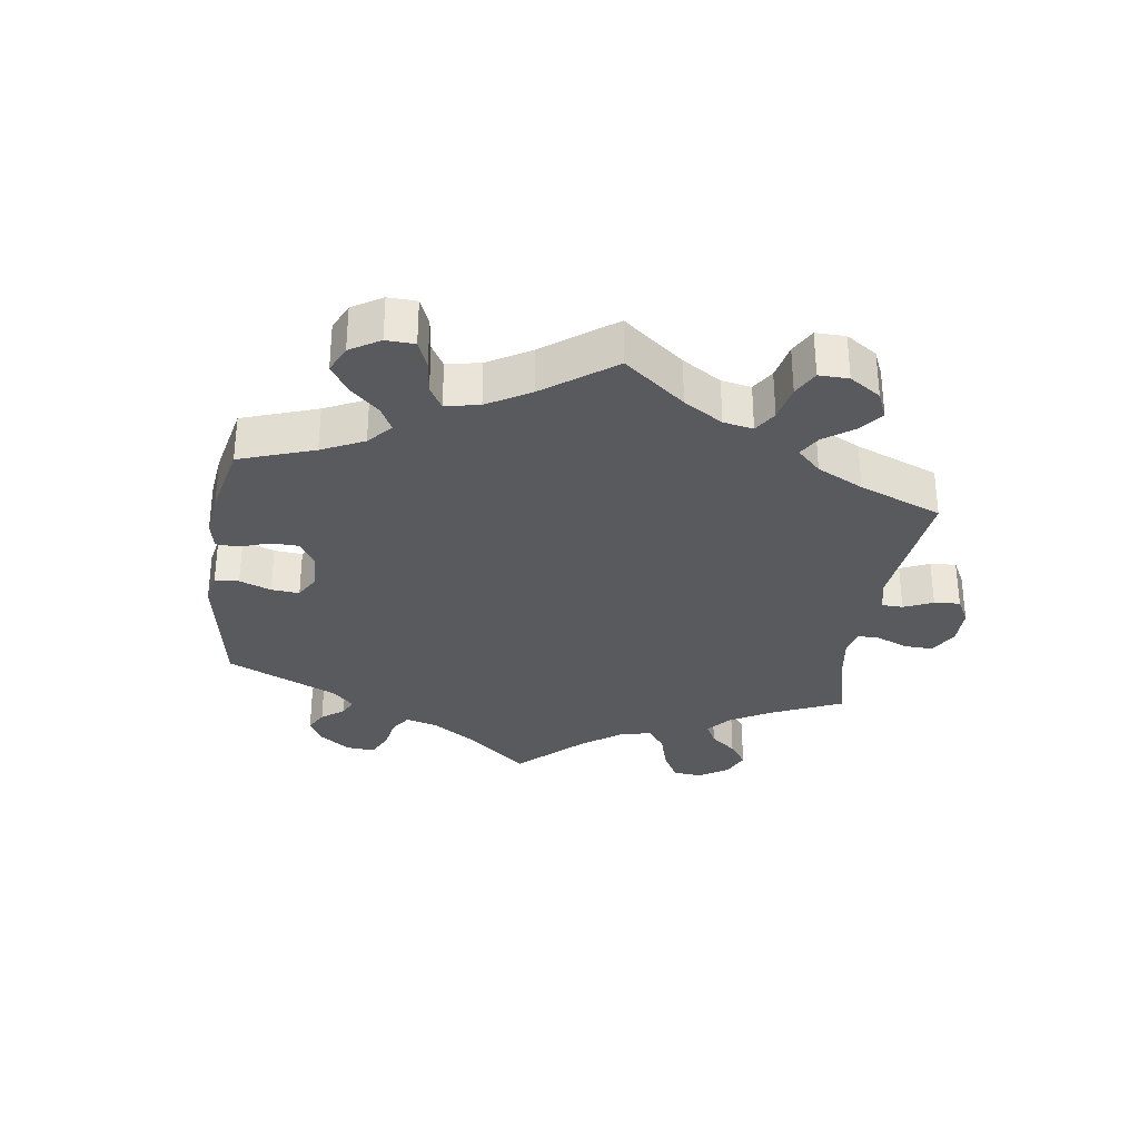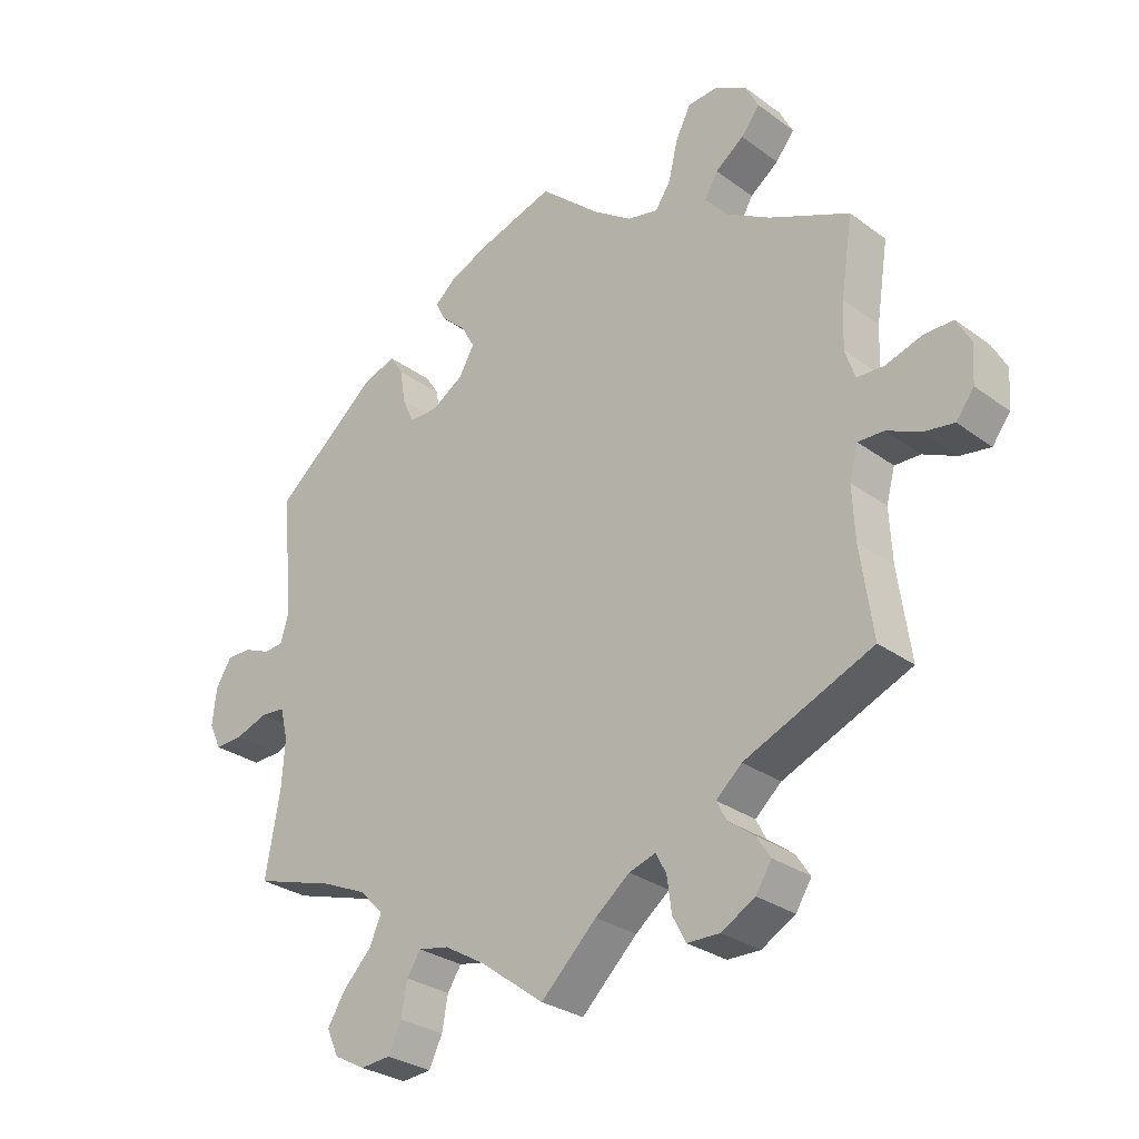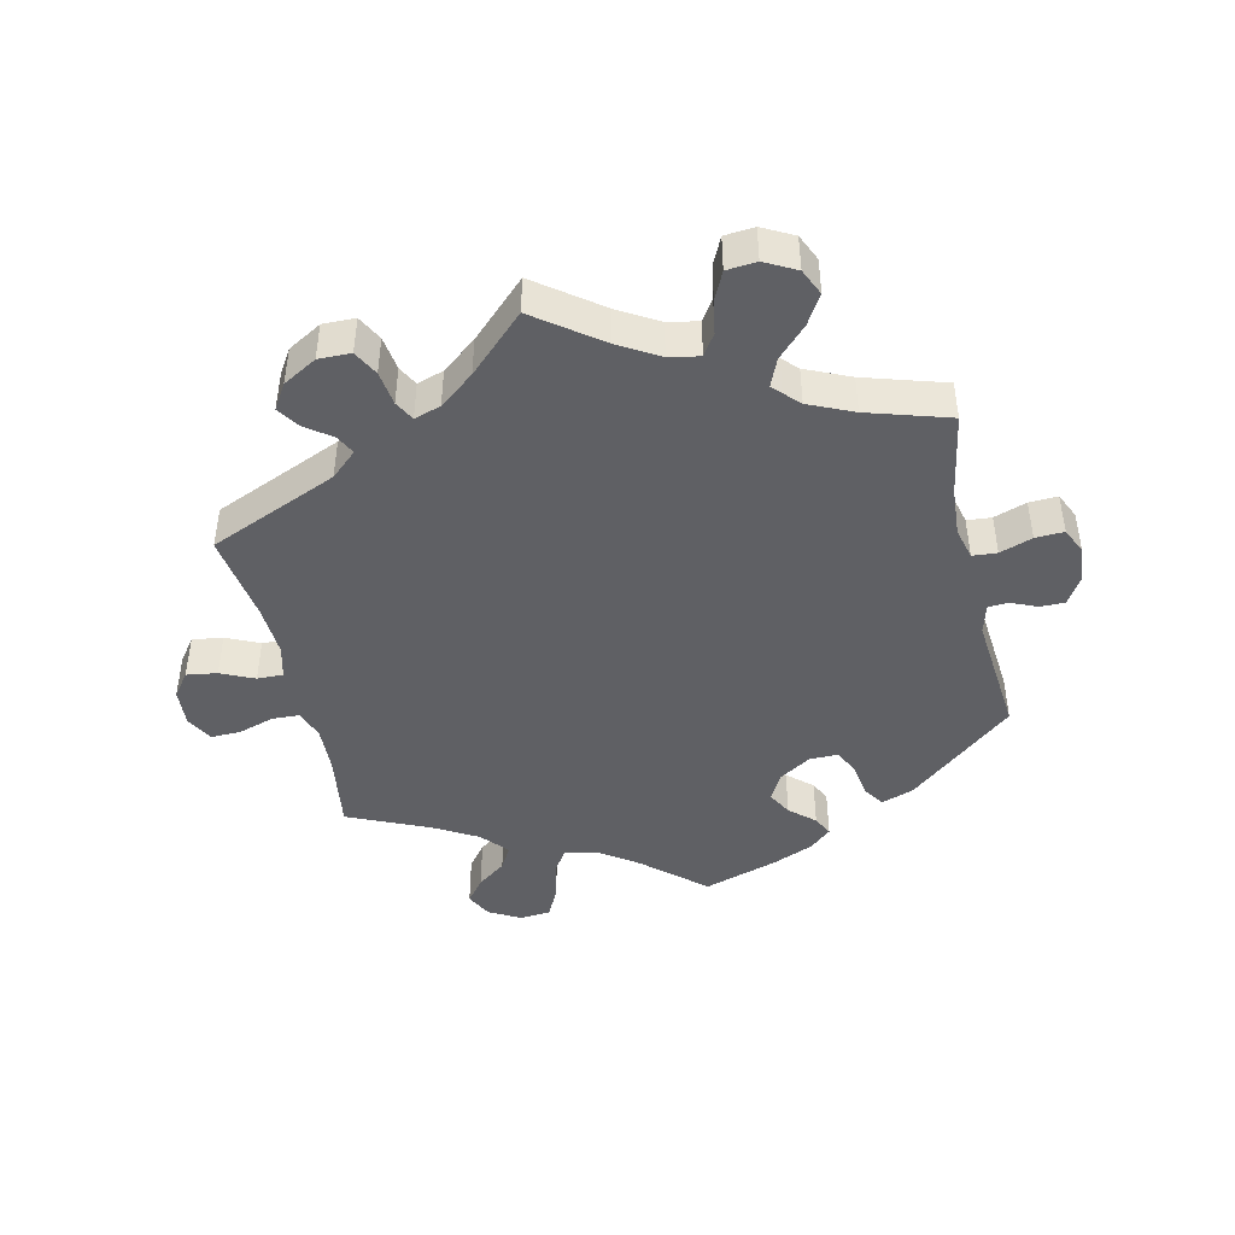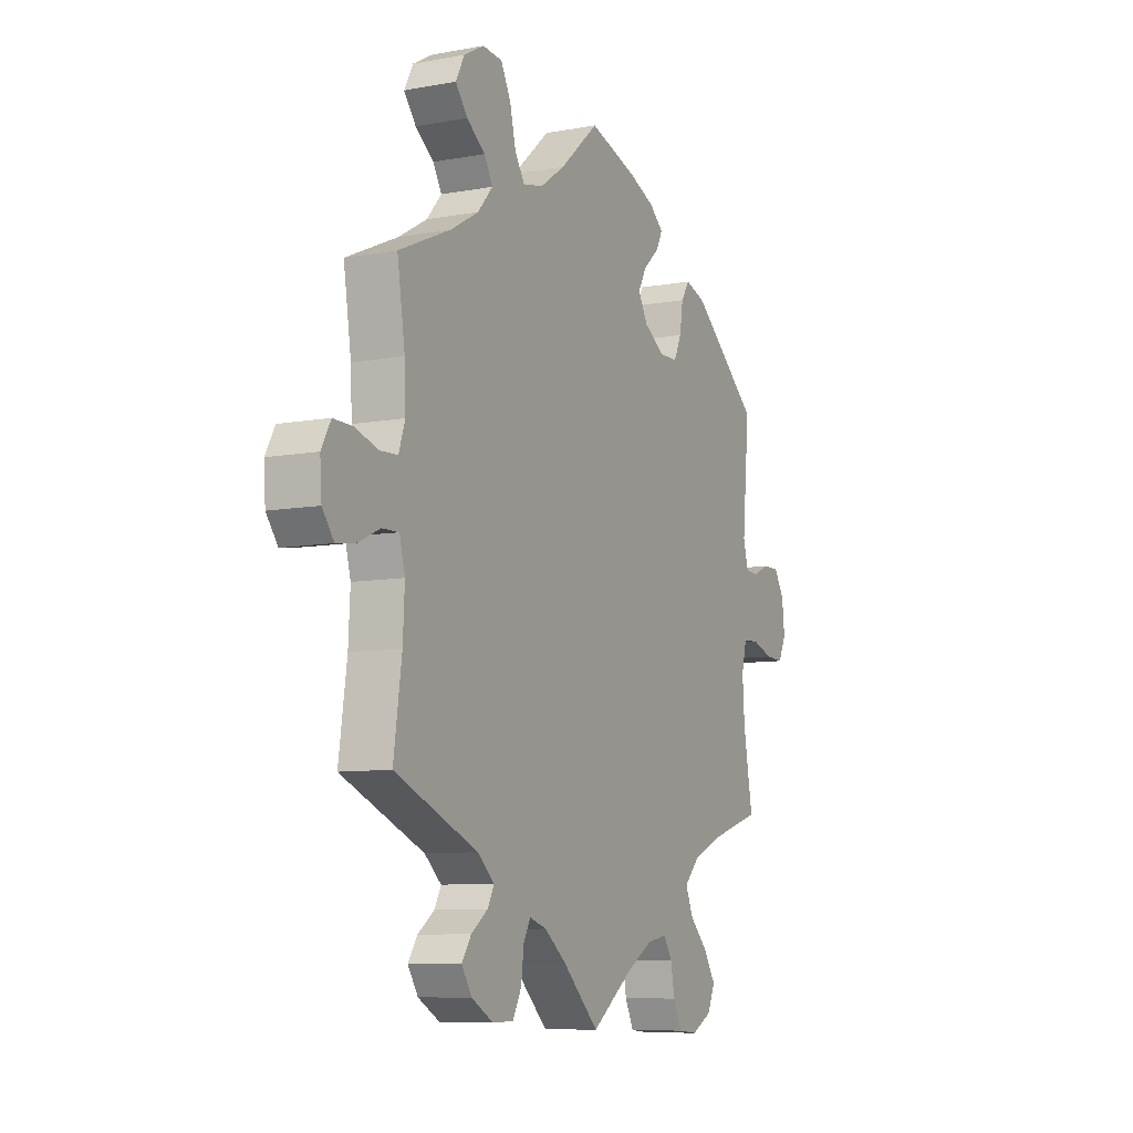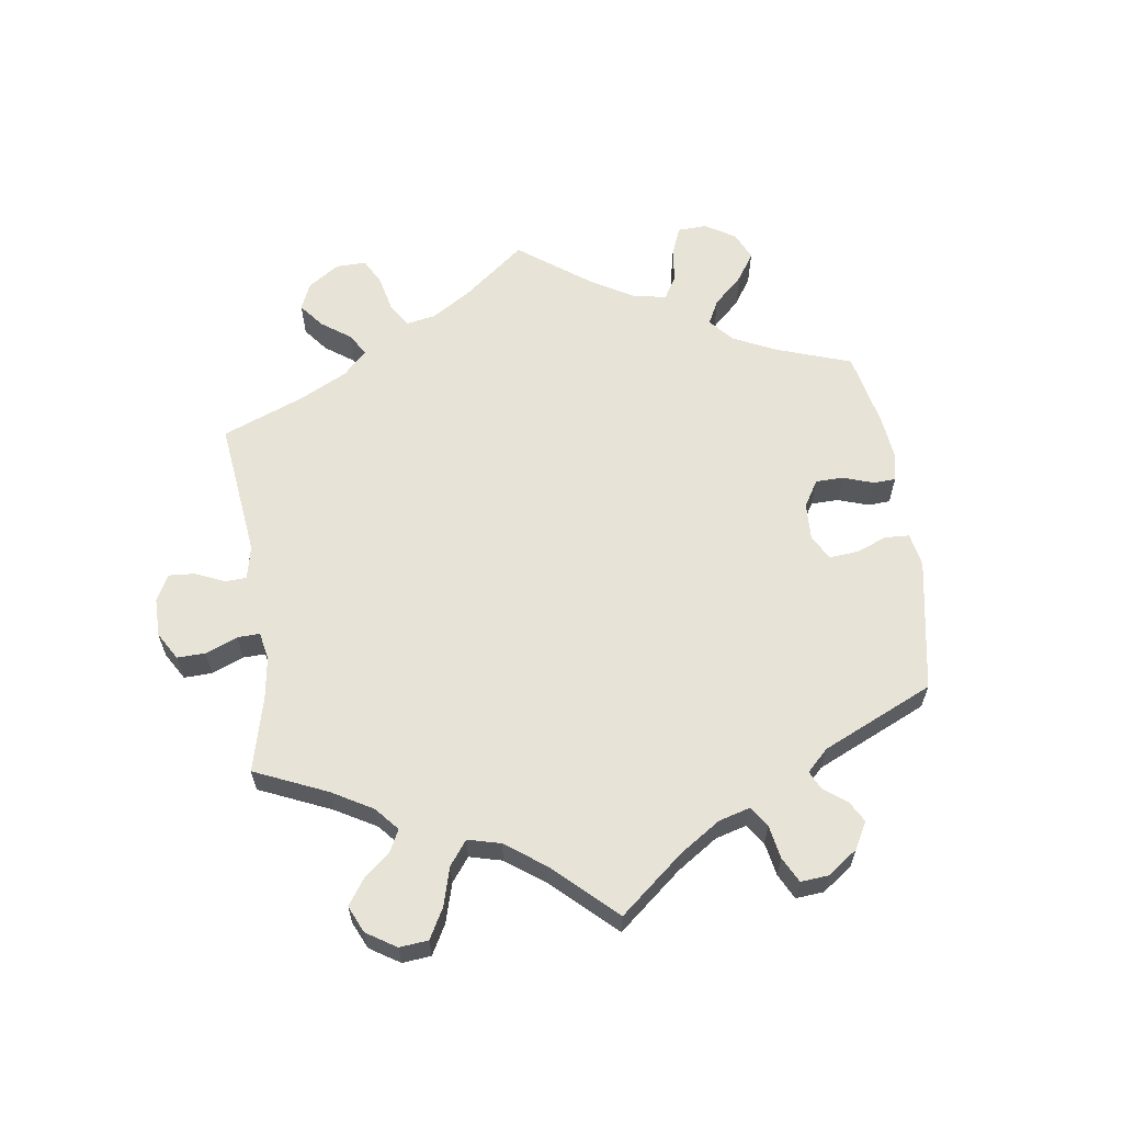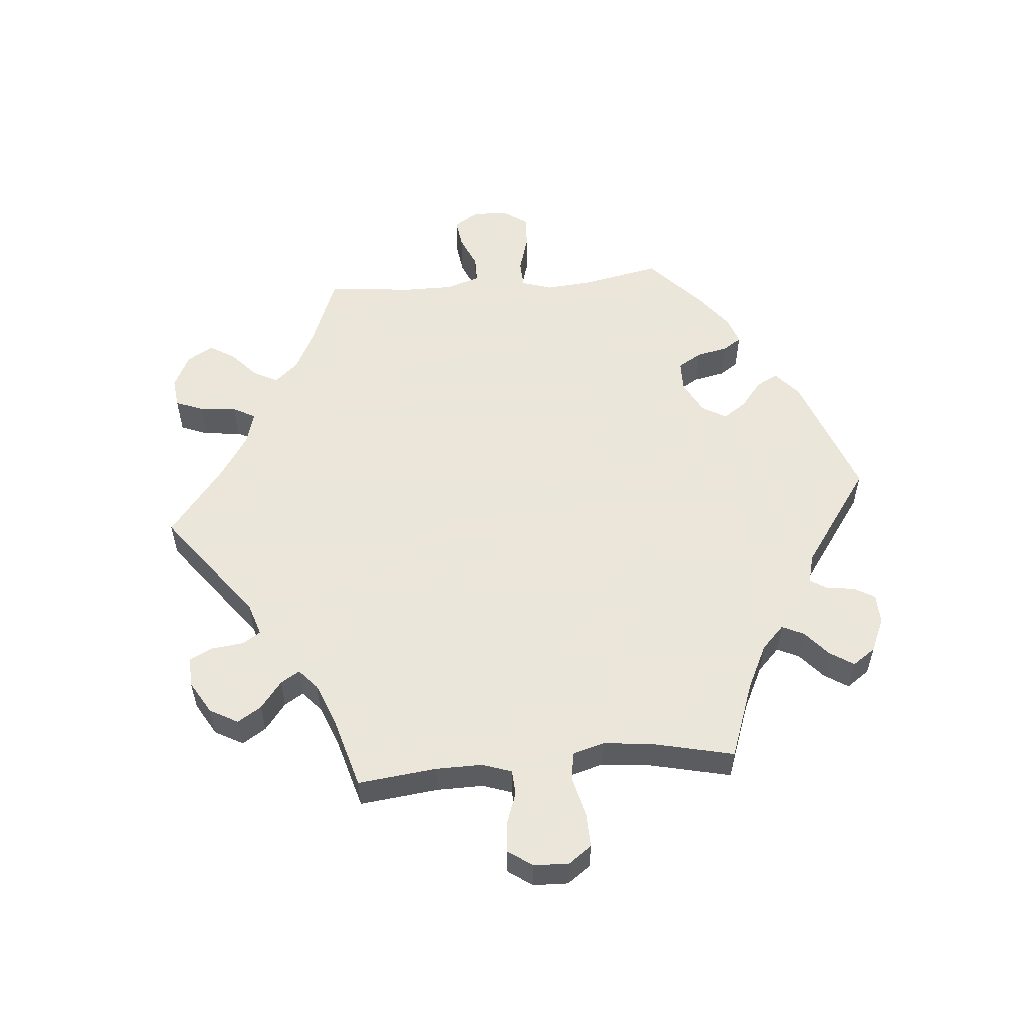
<metadata>
{"format":"obj","ext":"obj","renderer":"f3d","projection":"perspective","resolution":1024,"background":"white","views":[{"elev":-31.8,"azim":52.2,"up":"+Y"},{"elev":-28.9,"azim":42.7,"up":"+Z"},{"elev":-44.7,"azim":-167.1,"up":"+Y"},{"elev":-8.4,"azim":116.7,"up":"+Z"},{"elev":61.9,"azim":-127.8,"up":"+Y"},{"elev":55.0,"azim":-155.0,"up":"+Y"}]}
</metadata>
<code>
v 0.483 0.07 0.173
v 0.48 0.07 0.103
v 0.495 0.07 0.059
v 0.536 0.07 0.057
v 0.59 0.07 0.074
v 0.635 0.07 0.075
v 0.657 0.07 0.035
v 0.653 0.07 -0.022
v 0.626 0.07 -0.058
v 0.58 0.07 -0.051
v 0.53 0.07 -0.028
v 0.491 0.07 -0.027
v 0.478 0.07 -0.076
v 0.482 0.07 -0.155
v 0.501 0.07 -0.289
v 0.307 0.07 -0.371
v 0.268 0.07 -0.406
v 0.283 0.07 -0.435
v 0.322 0.07 -0.464
v 0.344 0.07 -0.497
v 0.32 0.07 -0.535
v 0.269 0.07 -0.564
v 0.22 0.07 -0.563
v 0.2 0.07 -0.525
v 0.193 0.07 -0.473
v 0.177 0.07 -0.443
v 0.137 0.07 -0.456
v 0.085 0.07 -0.497
v 0.001 0.07 -0.578
v -0.096 0.07 -0.506
v -0.157 0.07 -0.47
v -0.203 0.07 -0.461
v -0.224 0.07 -0.493
v -0.233 0.07 -0.543
v -0.253 0.07 -0.585
v -0.298 0.07 -0.589
v -0.345 0.07 -0.564
v -0.363 0.07 -0.524
v -0.336 0.07 -0.48
v -0.293 0.07 -0.436
v -0.275 0.07 -0.394
v -0.311 0.07 -0.357
v -0.378 0.07 -0.327
v -0.501 0.07 -0.289
v -0.479 0.07 -0.165
v -0.474 0.07 -0.091
v -0.486 0.07 -0.043
v -0.523 0.07 -0.04
v -0.572 0.07 -0.057
v -0.615 0.07 -0.059
v -0.633 0.07 -0.02
v -0.627 0.07 0.036
v -0.603 0.07 0.075
v -0.566 0.07 0.075
v -0.526 0.07 0.058
v -0.496 0.07 0.06
v -0.484 0.07 0.104
v -0.501 0.07 0.289
v -0.343 0.07 0.421
v -0.294 0.07 0.438
v -0.274 0.07 0.407
v -0.266 0.07 0.356
v -0.248 0.07 0.317
v -0.205 0.07 0.317
v -0.157 0.07 0.347
v -0.134 0.07 0.388
v -0.154 0.07 0.425
v -0.191 0.07 0.458
v -0.206 0.07 0.488
v -0.173 0.07 0.517
v -0.111 0.07 0.543
v 0 0.07 0.578
v 0.091 0.07 0.498
v 0.15 0.07 0.457
v 0.197 0.07 0.447
v 0.22 0.07 0.482
v 0.234 0.07 0.541
v 0.257 0.07 0.586
v 0.303 0.07 0.59
v 0.35 0.07 0.564
v 0.37 0.07 0.525
v 0.342 0.07 0.489
v 0.299 0.07 0.457
v 0.279 0.07 0.422
v 0.314 0.07 0.382
v 0.38 0.07 0.344
v 0.501 0.07 0.29
v 0.483 0 0.173
v 0.48 0 0.103
v 0.495 0 0.059
v 0.536 0 0.057
v 0.59 0 0.074
v 0.635 0 0.075
v 0.657 0 0.035
v 0.653 0 -0.022
v 0.626 0 -0.058
v 0.58 0 -0.051
v 0.53 0 -0.028
v 0.491 0 -0.027
v 0.478 0 -0.076
v 0.482 0 -0.155
v 0.501 0 -0.289
v 0.307 0 -0.371
v 0.268 0 -0.406
v 0.283 0 -0.435
v 0.322 0 -0.464
v 0.344 0 -0.497
v 0.32 0 -0.535
v 0.269 0 -0.564
v 0.22 0 -0.563
v 0.2 0 -0.525
v 0.193 0 -0.473
v 0.177 0 -0.443
v 0.137 0 -0.456
v 0.085 0 -0.497
v 0.001 0 -0.578
v -0.096 0 -0.506
v -0.157 0 -0.47
v -0.203 0 -0.461
v -0.224 0 -0.493
v -0.233 0 -0.543
v -0.253 0 -0.585
v -0.298 0 -0.589
v -0.345 0 -0.564
v -0.363 0 -0.524
v -0.336 0 -0.48
v -0.293 0 -0.436
v -0.275 0 -0.394
v -0.311 0 -0.357
v -0.378 0 -0.327
v -0.501 0 -0.289
v -0.479 0 -0.165
v -0.474 0 -0.091
v -0.486 0 -0.043
v -0.523 0 -0.04
v -0.572 0 -0.057
v -0.615 0 -0.059
v -0.633 0 -0.02
v -0.627 0 0.036
v -0.603 0 0.075
v -0.566 0 0.075
v -0.526 0 0.058
v -0.496 0 0.06
v -0.484 0 0.104
v -0.501 0 0.289
v -0.343 0 0.421
v -0.294 0 0.438
v -0.274 0 0.407
v -0.266 0 0.356
v -0.248 0 0.317
v -0.205 0 0.317
v -0.157 0 0.347
v -0.134 0 0.388
v -0.154 0 0.425
v -0.191 0 0.458
v -0.206 0 0.488
v -0.173 0 0.517
v -0.111 0 0.543
v 0 0 0.578
v 0.091 0 0.498
v 0.15 0 0.457
v 0.197 0 0.447
v 0.22 0 0.482
v 0.234 0 0.541
v 0.257 0 0.586
v 0.303 0 0.59
v 0.35 0 0.564
v 0.37 0 0.525
v 0.342 0 0.489
v 0.299 0 0.457
v 0.279 0 0.422
v 0.314 0 0.382
v 0.38 0 0.344
v 0.501 0 0.29
f 86 87 1
f 85 86 1 2
f 84 85 2 3
f 80 81 82 83
f 80 83 84
f 79 80 84
f 76 77 78 79
f 75 76 79 84
f 74 75 84 3
f 70 71 72 73
f 70 73 74 3
f 67 68 69 70
f 66 67 70 3
f 59 60 61 62
f 57 58 59 62
f 56 57 62 63
f 52 53 54 55
f 52 55 56
f 51 52 56
f 48 49 50 51
f 47 48 51 56
f 46 47 56 63
f 43 44 45
f 42 43 45 46
f 41 42 46 63
f 37 38 39 40
f 37 40 41
f 36 37 41
f 33 34 35 36
f 32 33 36 41
f 31 32 41 63
f 28 29 30
f 27 28 30 31
f 26 27 31 63
f 22 23 24 25
f 22 25 26
f 18 19 20 21
f 17 18 21 22
f 14 15 16
f 13 14 16 17
f 12 13 17
f 8 9 10 11
f 8 11 12
f 7 8 12
f 4 5 6 7
f 3 4 7 12
f 65 66 3 12
f 22 26 63 64
f 17 22 64 65
f 12 17 65
f 88 174 173
f 89 88 173 172
f 90 89 172 171
f 170 169 168 167
f 171 170 167
f 171 167 166
f 166 165 164 163
f 171 166 163 162
f 90 171 162 161
f 160 159 158 157
f 90 161 160 157
f 157 156 155 154
f 90 157 154 153
f 149 148 147 146
f 149 146 145 144
f 150 149 144 143
f 142 141 140 139
f 143 142 139
f 143 139 138
f 138 137 136 135
f 143 138 135 134
f 150 143 134 133
f 132 131 130
f 133 132 130 129
f 150 133 129 128
f 127 126 125 124
f 128 127 124
f 128 124 123
f 123 122 121 120
f 128 123 120 119
f 150 128 119 118
f 117 116 115
f 118 117 115 114
f 150 118 114 113
f 112 111 110 109
f 113 112 109
f 108 107 106 105
f 109 108 105 104
f 103 102 101
f 104 103 101 100
f 104 100 99
f 98 97 96 95
f 99 98 95
f 99 95 94
f 94 93 92 91
f 99 94 91 90
f 99 90 153 152
f 151 150 113 109
f 152 151 109 104
f 152 104 99
f 1 88 89 2
f 2 89 90 3
f 3 90 91 4
f 4 91 92 5
f 5 92 93 6
f 6 93 94 7
f 7 94 95 8
f 8 95 96 9
f 9 96 97 10
f 10 97 98 11
f 11 98 99 12
f 12 99 100 13
f 13 100 101 14
f 14 101 102 15
f 15 102 103 16
f 16 103 104 17
f 17 104 105 18
f 18 105 106 19
f 19 106 107 20
f 20 107 108 21
f 21 108 109 22
f 22 109 110 23
f 23 110 111 24
f 24 111 112 25
f 25 112 113 26
f 26 113 114 27
f 27 114 115 28
f 28 115 116 29
f 29 116 117 30
f 30 117 118 31
f 31 118 119 32
f 32 119 120 33
f 33 120 121 34
f 34 121 122 35
f 35 122 123 36
f 36 123 124 37
f 37 124 125 38
f 38 125 126 39
f 39 126 127 40
f 40 127 128 41
f 41 128 129 42
f 42 129 130 43
f 43 130 131 44
f 44 131 132 45
f 45 132 133 46
f 46 133 134 47
f 47 134 135 48
f 48 135 136 49
f 49 136 137 50
f 50 137 138 51
f 51 138 139 52
f 52 139 140 53
f 53 140 141 54
f 54 141 142 55
f 55 142 143 56
f 56 143 144 57
f 57 144 145 58
f 58 145 146 59
f 59 146 147 60
f 60 147 148 61
f 61 148 149 62
f 62 149 150 63
f 63 150 151 64
f 64 151 152 65
f 65 152 153 66
f 66 153 154 67
f 67 154 155 68
f 68 155 156 69
f 69 156 157 70
f 70 157 158 71
f 71 158 159 72
f 72 159 160 73
f 73 160 161 74
f 74 161 162 75
f 75 162 163 76
f 76 163 164 77
f 77 164 165 78
f 78 165 166 79
f 79 166 167 80
f 80 167 168 81
f 81 168 169 82
f 82 169 170 83
f 83 170 171 84
f 84 171 172 85
f 85 172 173 86
f 86 173 174 87
f 87 174 88 1

</code>
